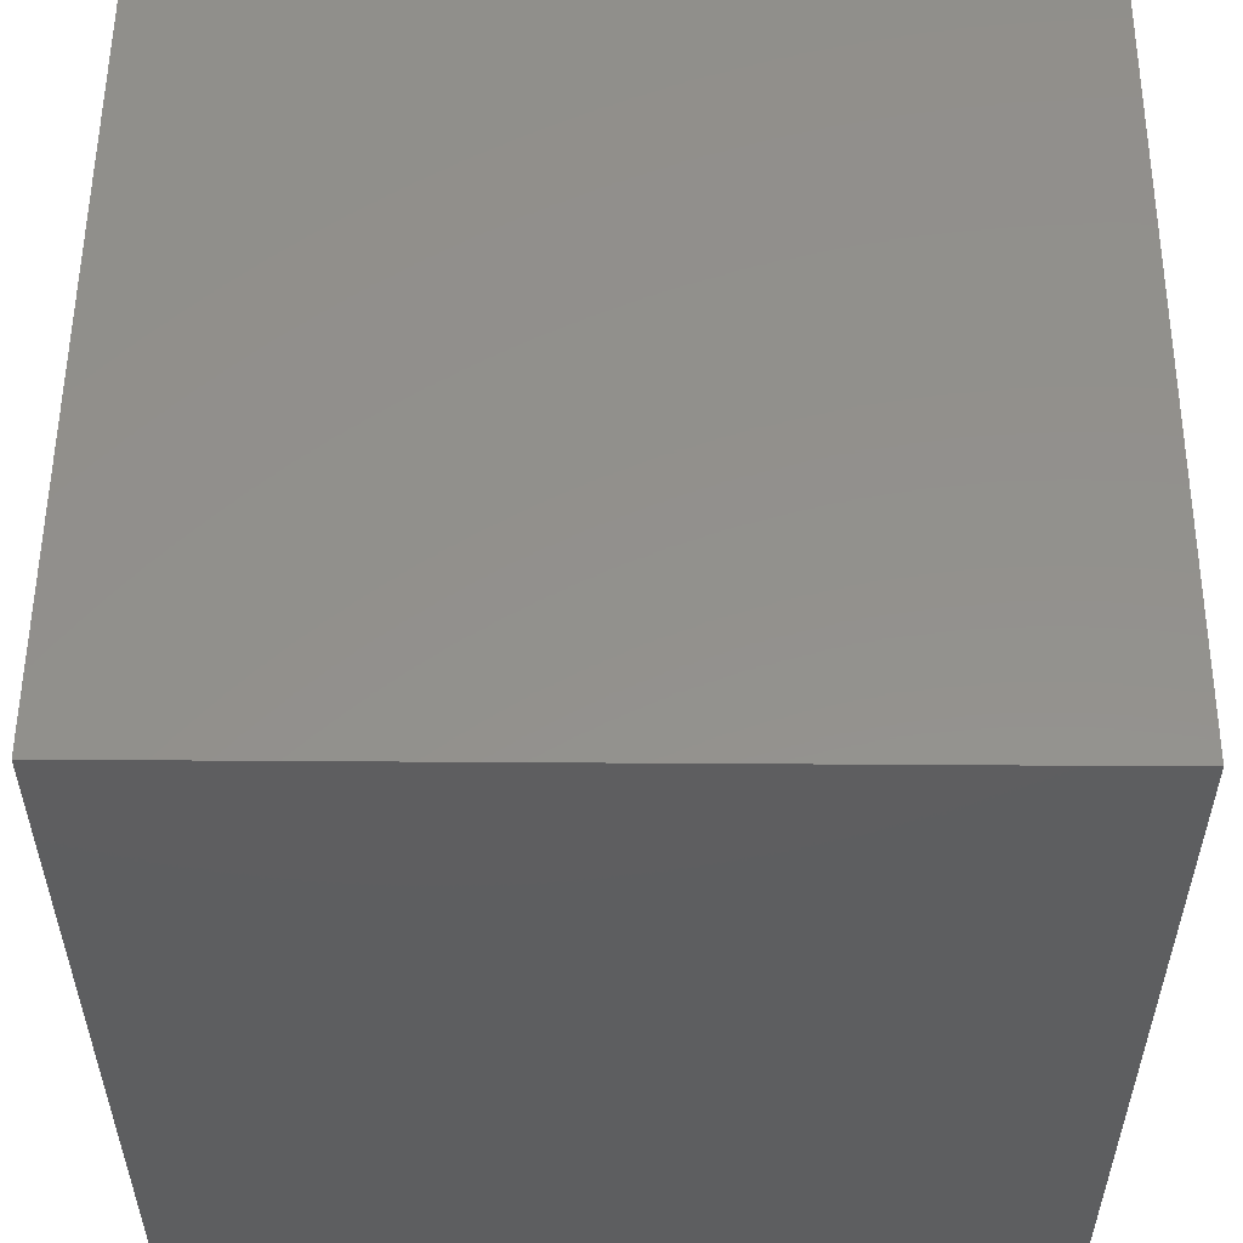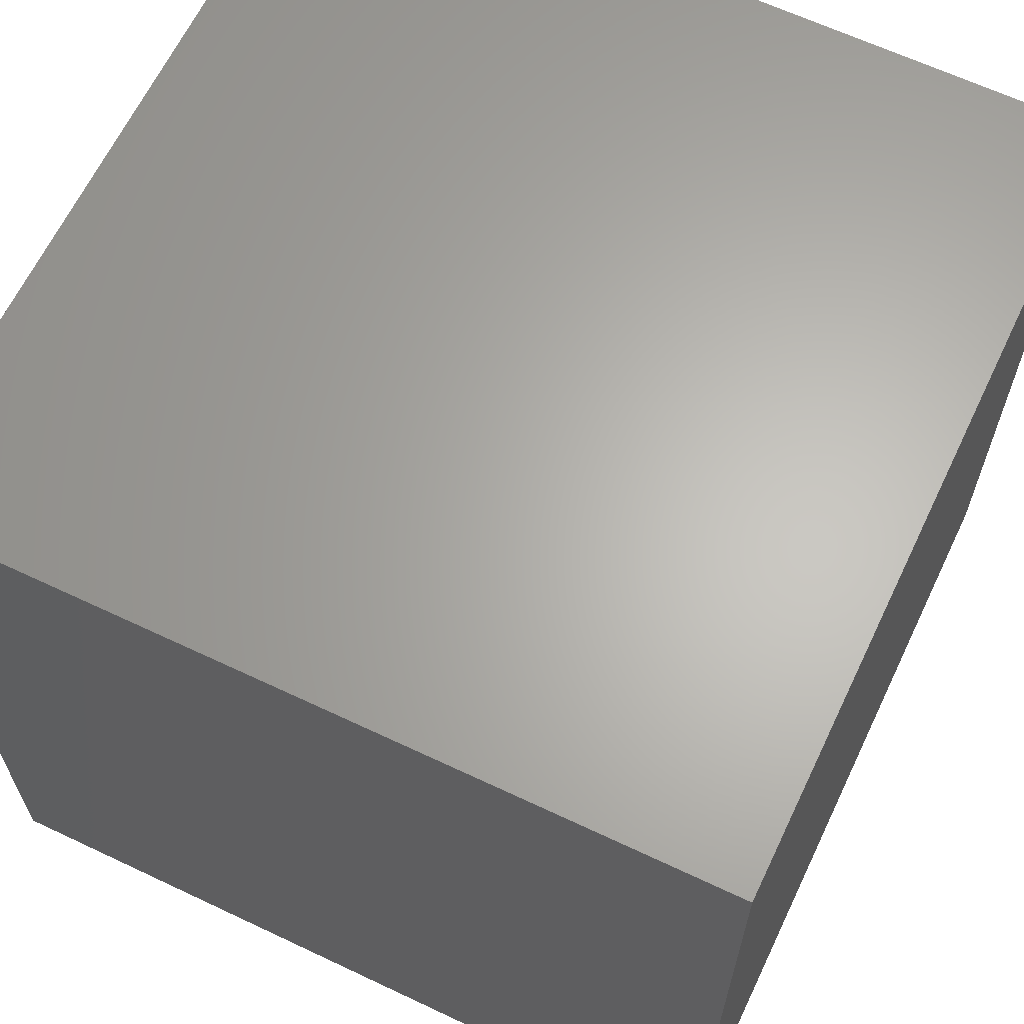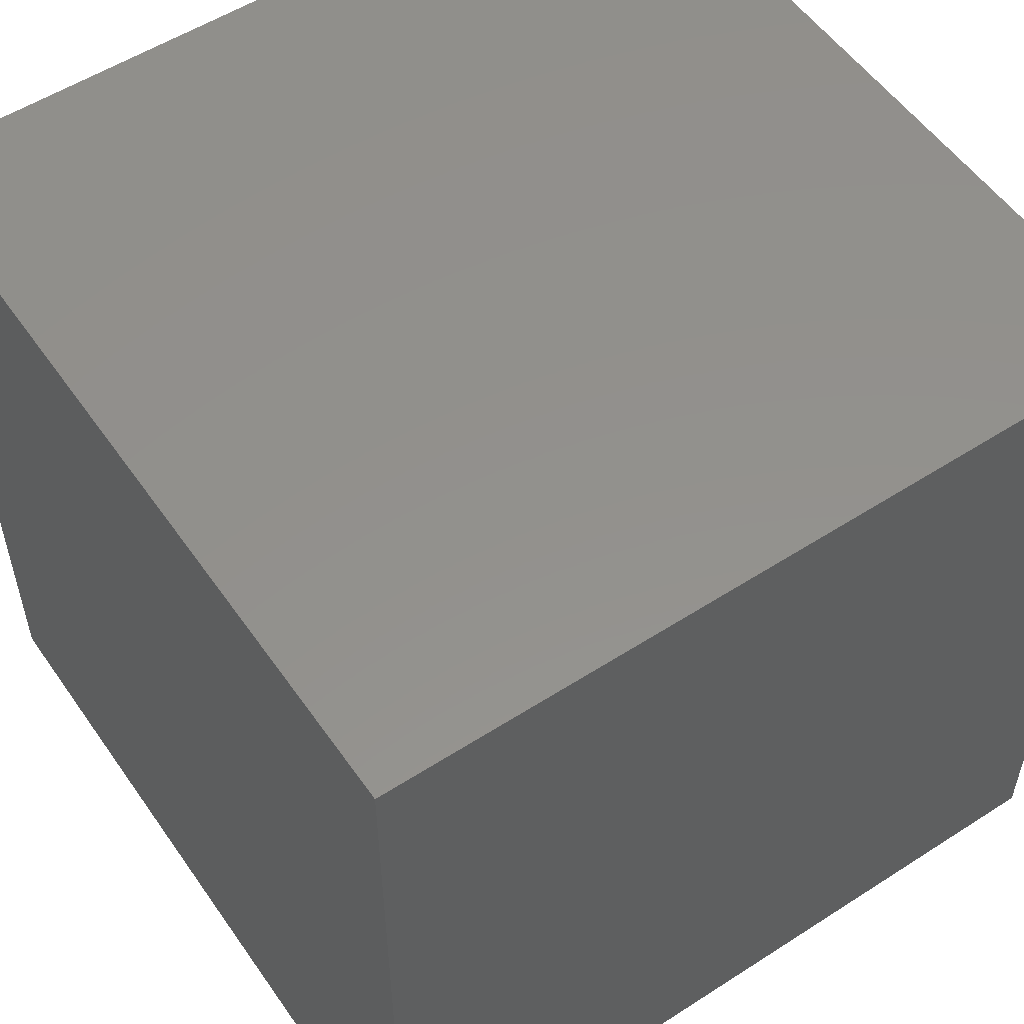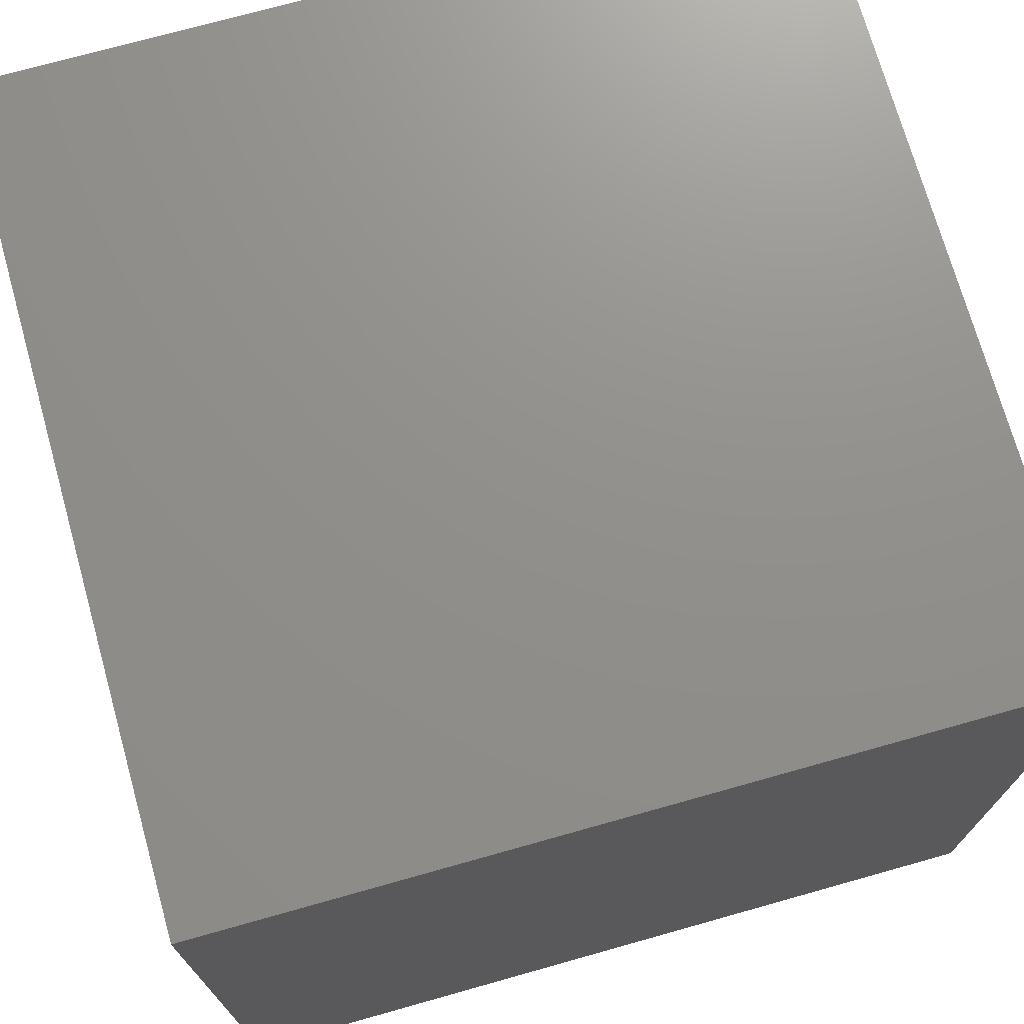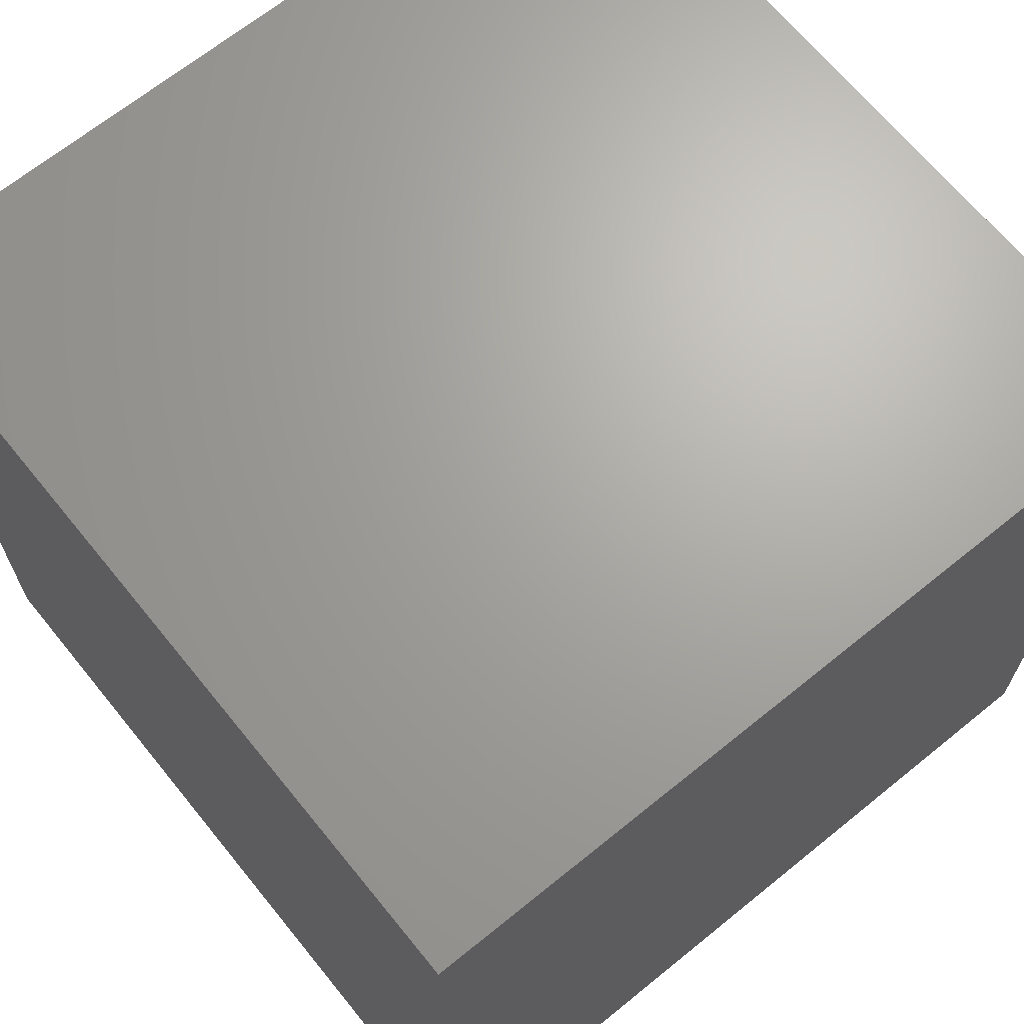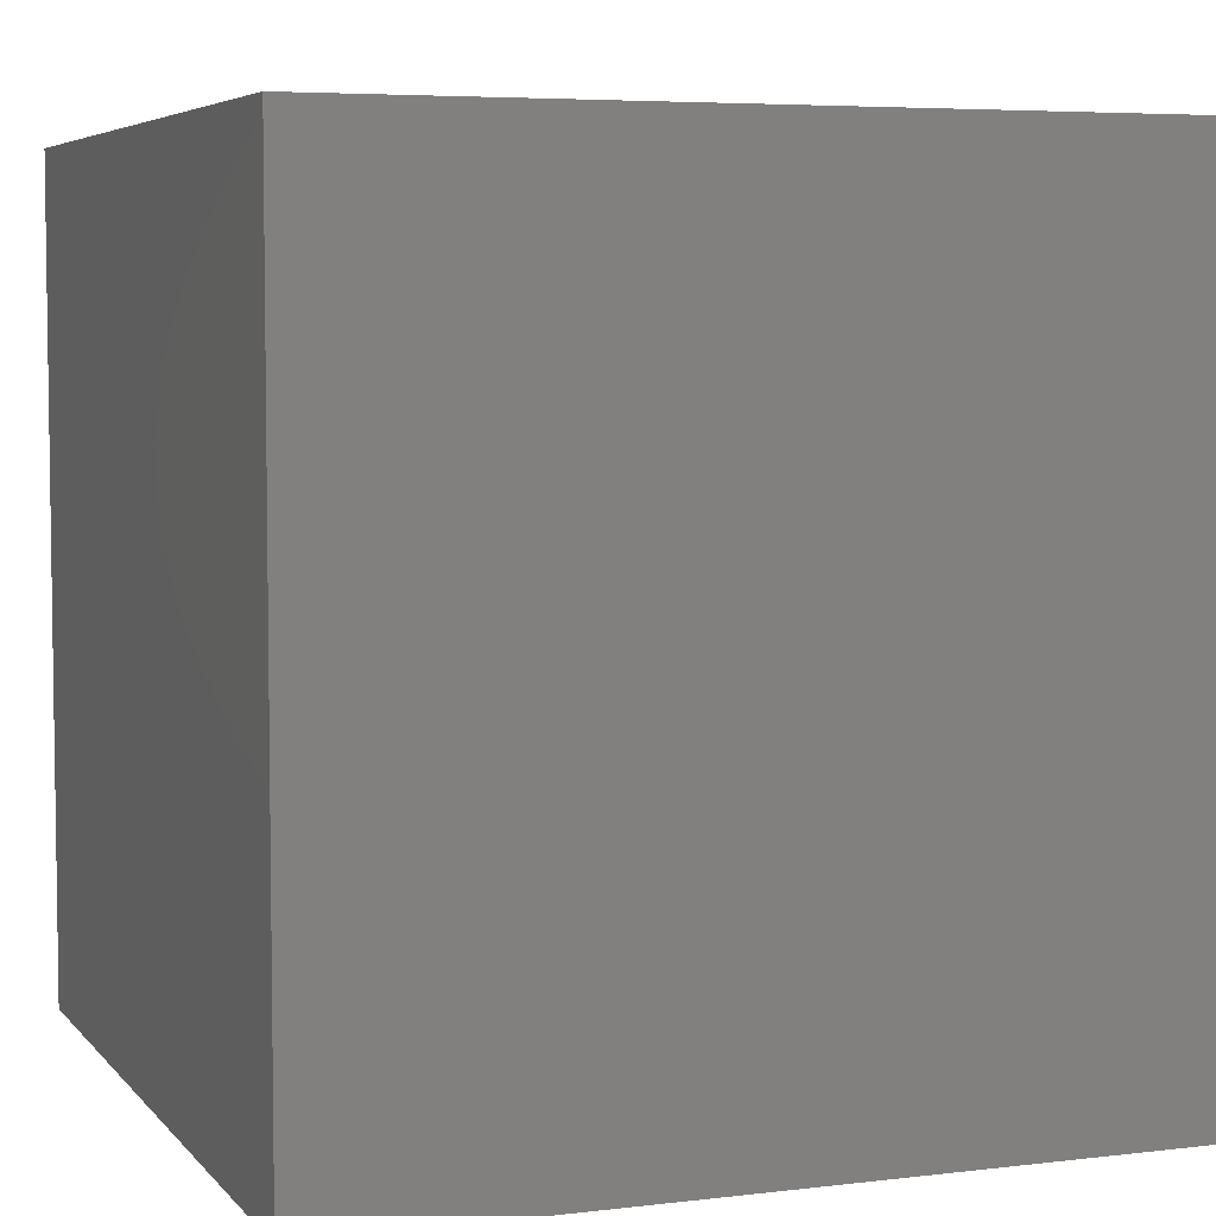
<metadata>
{"format":"stl","ext":"stl","renderer":"f3d","projection":"perspective","resolution":1024,"background":"white","views":[{"elev":54.5,"azim":-179.6,"up":"+Y"},{"elev":64.3,"azim":-64.5,"up":"+Z"},{"elev":54.5,"azim":-34.3,"up":"+Y"},{"elev":72.6,"azim":164.3,"up":"+Y"},{"elev":67.4,"azim":-39.1,"up":"+Y"},{"elev":5.4,"azim":-20.6,"up":"+Y"}]}
</metadata>
<code>
# stl→obj: 8 verts, 12 faces
v 4 -1 -2
v 3 -1 -2
v 4 -2 -2
v 3 -2 -2
v 4 -2 -3
v 3 -2 -3
v 4 -1 -3
v 3 -1 -3
f 1 2 3
f 3 2 4
f 5 6 7
f 7 6 8
f 4 6 3
f 3 6 5
f 2 8 4
f 4 8 6
f 1 7 2
f 2 7 8
f 3 5 1
f 1 5 7

</code>
